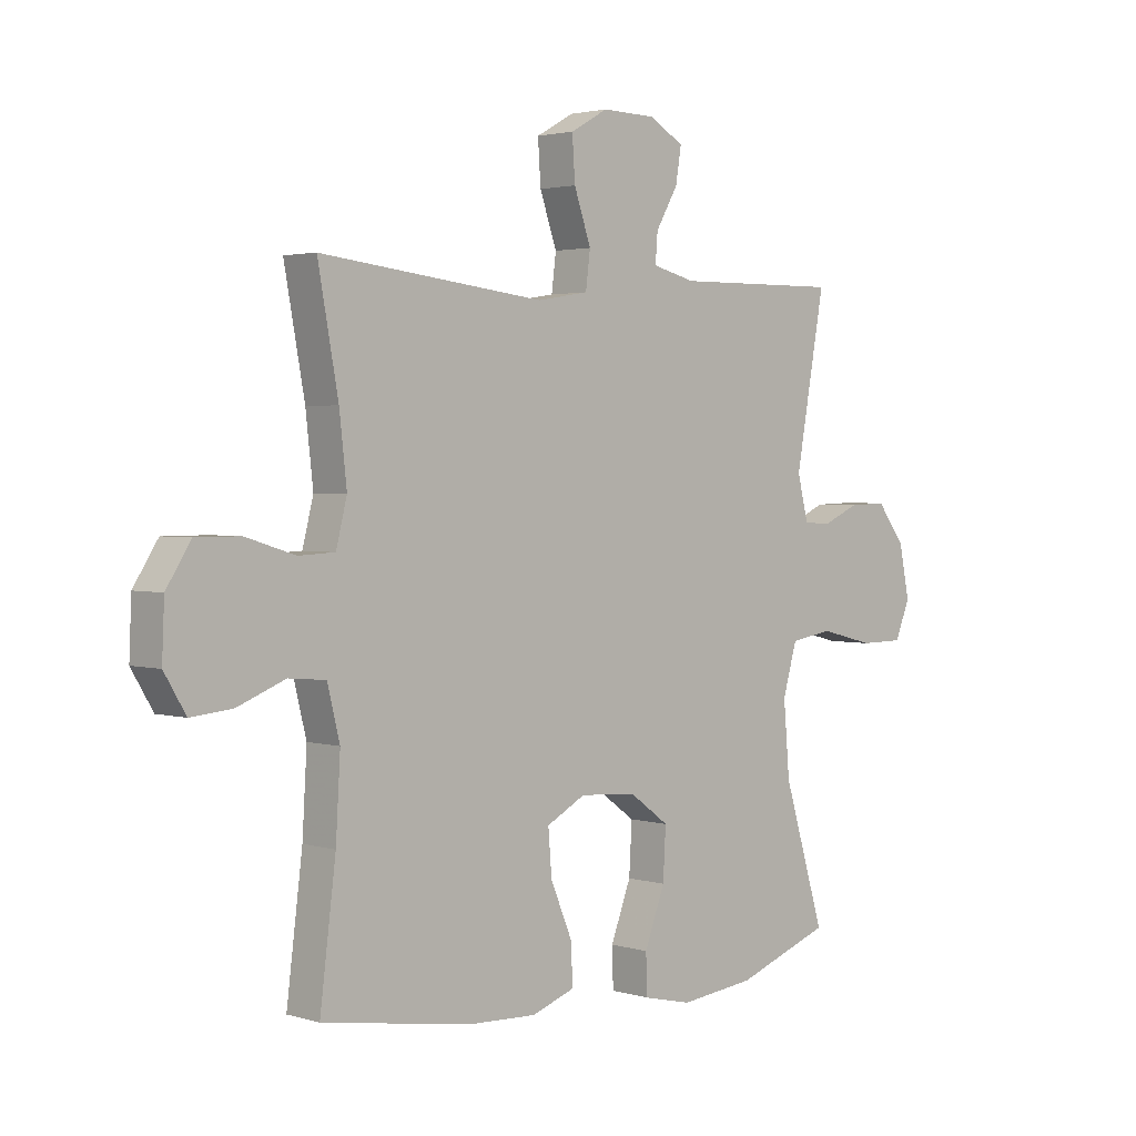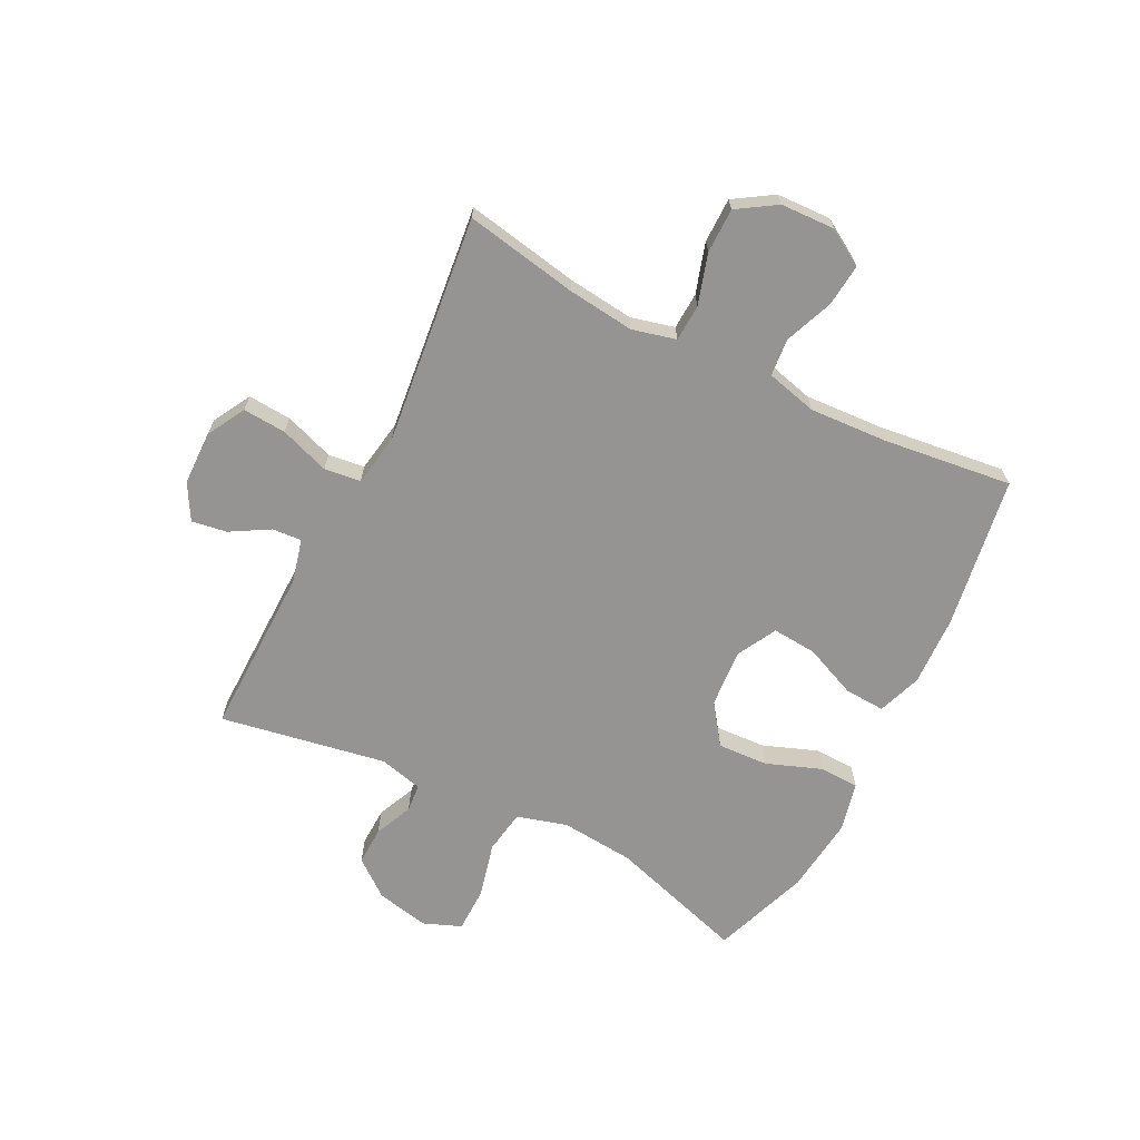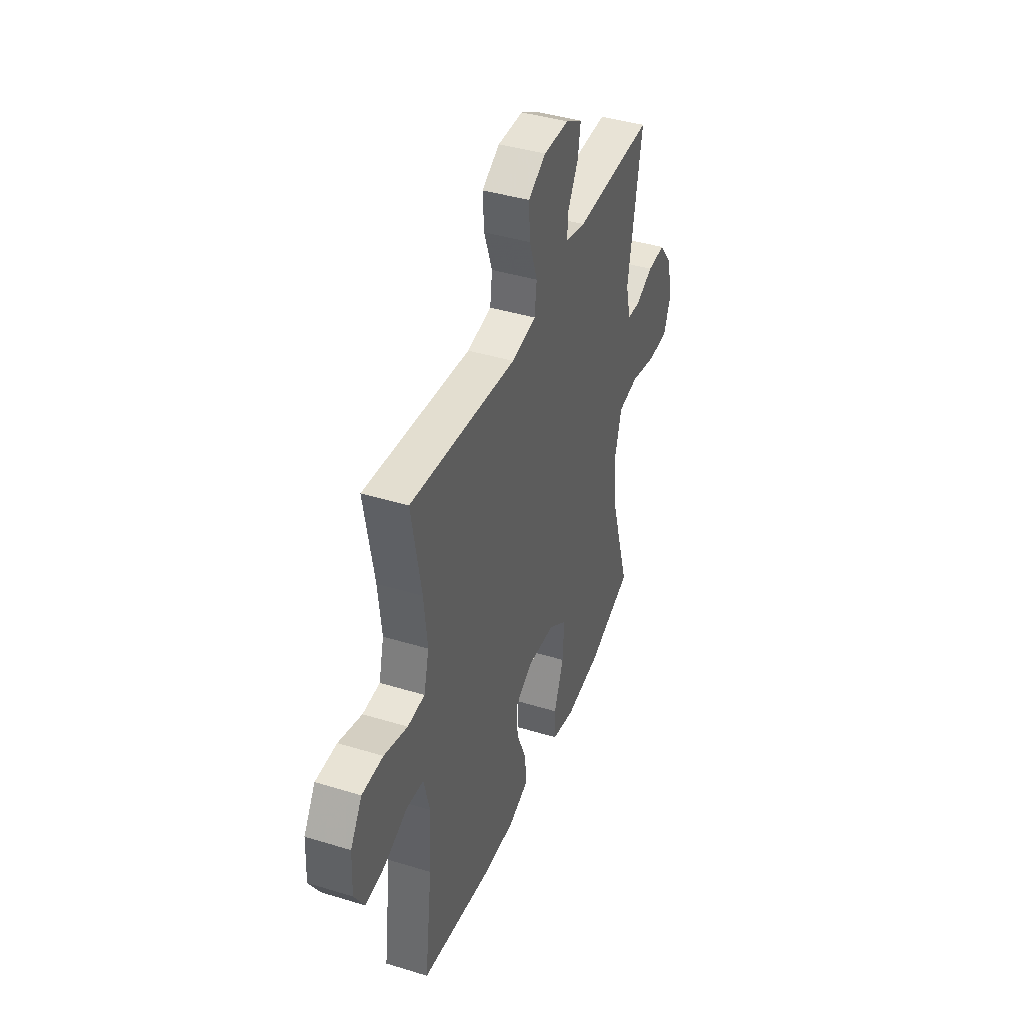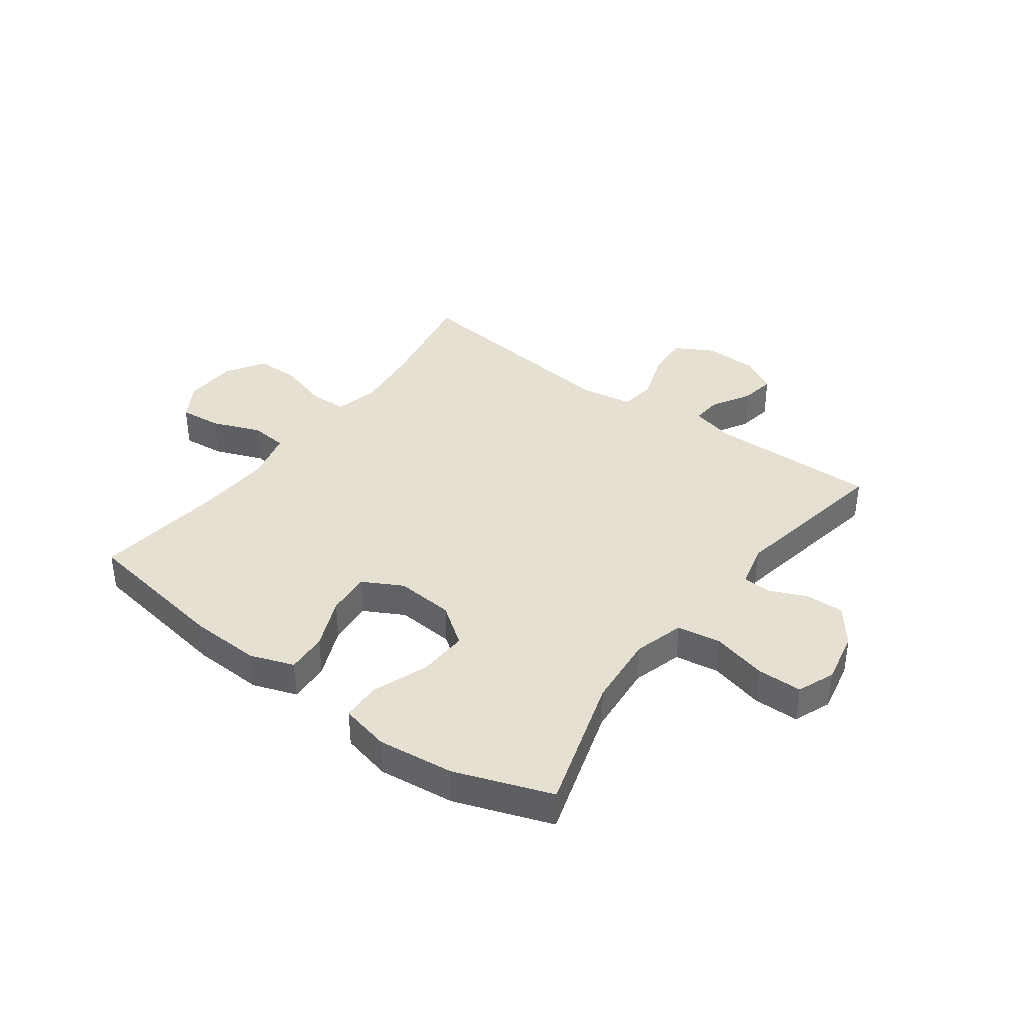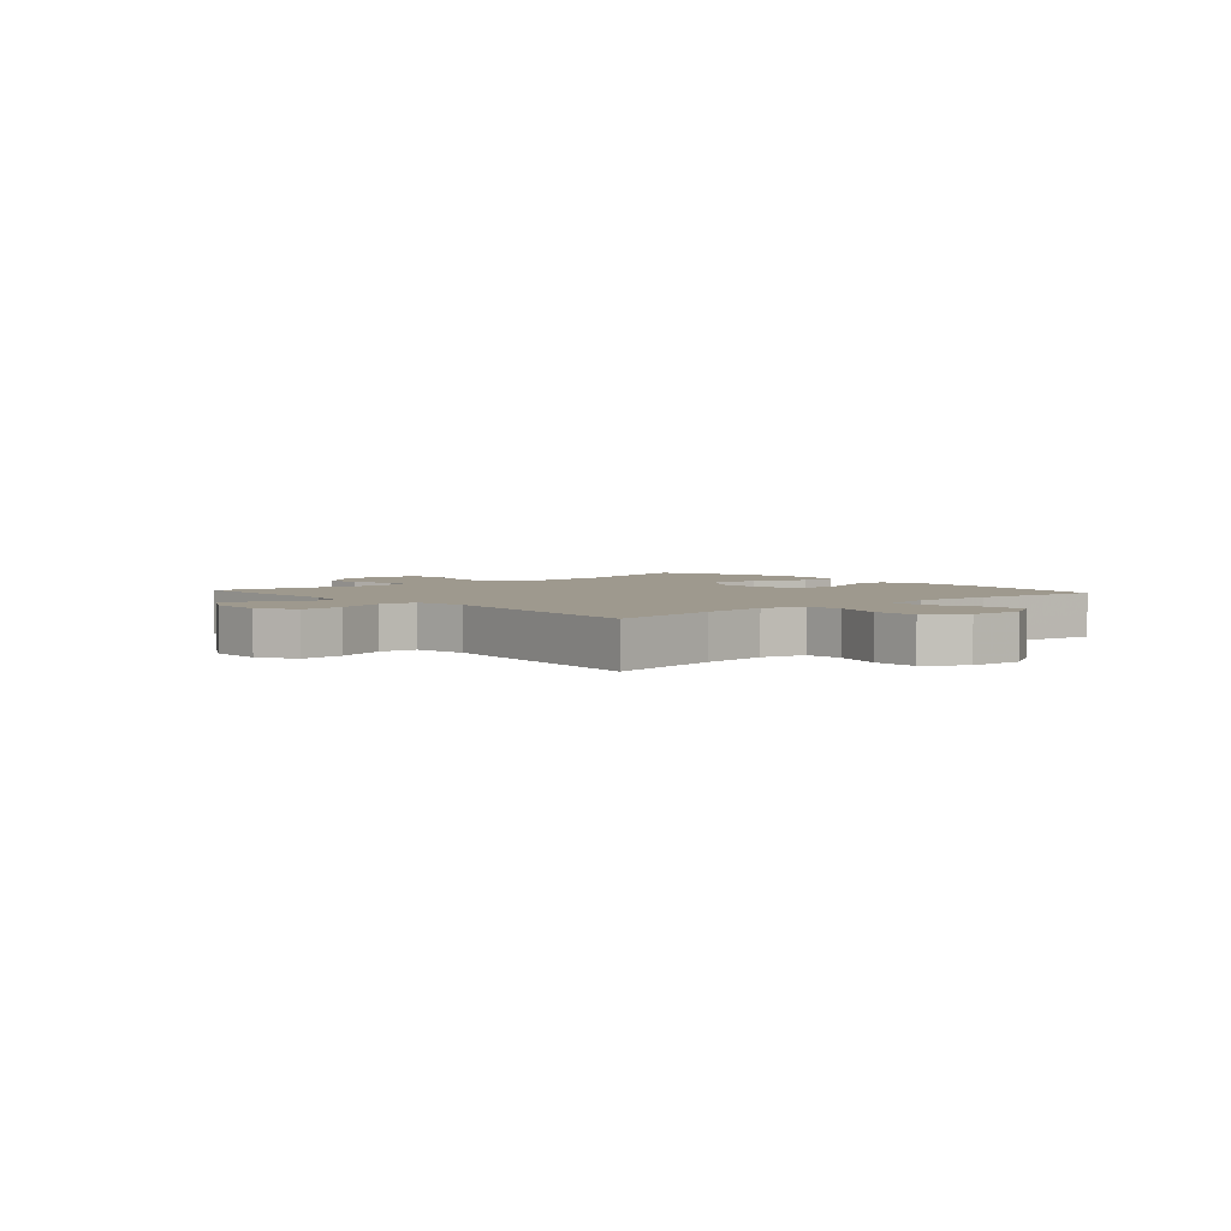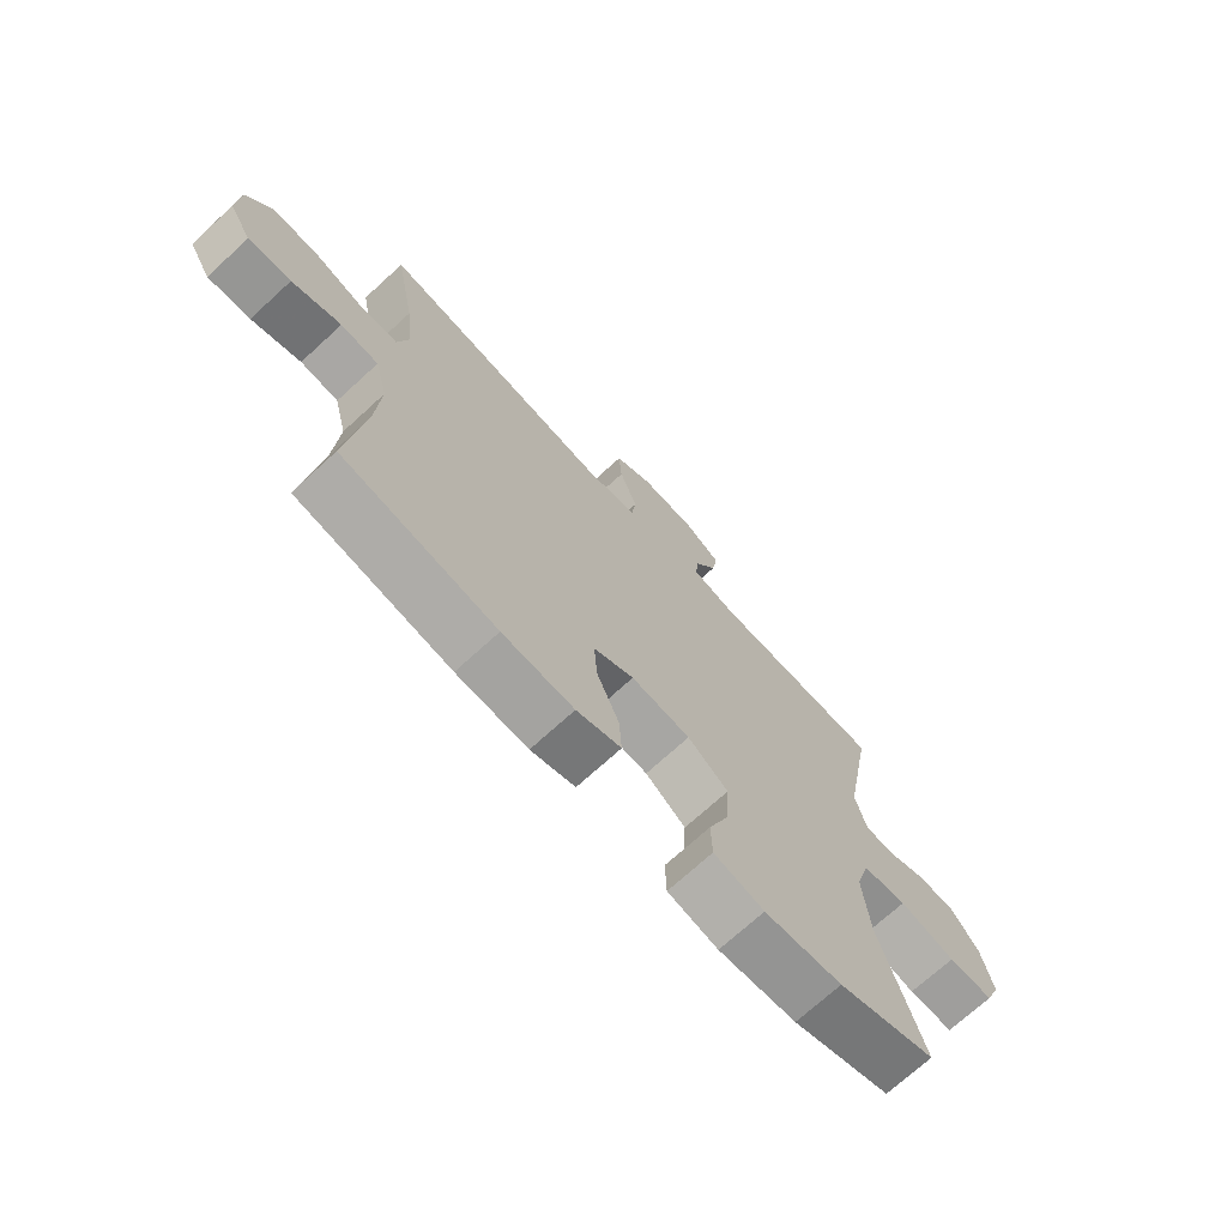
<metadata>
{"format":"obj","ext":"obj","renderer":"f3d","projection":"perspective","resolution":1024,"background":"white","views":[{"elev":2.4,"azim":135.8,"up":"+Z"},{"elev":-67.2,"azim":63.1,"up":"+Y"},{"elev":41.3,"azim":110.4,"up":"+Z"},{"elev":38.4,"azim":-143.6,"up":"+Y"},{"elev":3.5,"azim":48.5,"up":"+Y"},{"elev":-71.4,"azim":132.5,"up":"+Z"}]}
</metadata>
<code>
v -0.5 0.07 0.5
v -0.205 0.07 0.496
v -0.129 0.07 0.515
v -0.133 0.07 0.566
v -0.172 0.07 0.633
v -0.182 0.07 0.694
v -0.12 0.07 0.729
v -0.026 0.07 0.731
v 0.04 0.07 0.694
v 0.035 0.07 0.619
v 0.005 0.07 0.533
v 0.013 0.07 0.47
v 0.104 0.07 0.455
v 0.5 0.07 0.5
v 0.464 0.07 0.304
v 0.451 0.07 0.189
v 0.47 0.07 0.113
v 0.534 0.07 0.11
v 0.621 0.07 0.137
v 0.699 0.07 0.137
v 0.742 0.07 0.07
v 0.746 0.07 -0.024
v 0.708 0.07 -0.087
v 0.635 0.07 -0.08
v 0.551 0.07 -0.047
v 0.486 0.07 -0.053
v 0.464 0.07 -0.141
v 0.472 0.07 -0.276
v 0.5 0.07 -0.5
v 0.237 0.07 -0.542
v 0.115 0.07 -0.547
v 0.039 0.07 -0.52
v 0.043 0.07 -0.449
v 0.081 0.07 -0.359
v 0.087 0.07 -0.282
v 0.018 0.07 -0.245
v -0.083 0.07 -0.253
v -0.152 0.07 -0.303
v -0.147 0.07 -0.391
v -0.111 0.07 -0.486
v -0.113 0.07 -0.555
v -0.199 0.07 -0.575
v -0.332 0.07 -0.56
v -0.5 0.07 -0.5
v -0.427 0.07 -0.262
v -0.416 0.07 -0.134
v -0.441 0.07 -0.047
v -0.517 0.07 -0.035
v -0.613 0.07 -0.059
v -0.691 0.07 -0.058
v -0.717 0.07 0.007
v -0.698 0.07 0.099
v -0.648 0.07 0.163
v -0.581 0.07 0.161
v -0.515 0.07 0.132
v -0.467 0.07 0.136
v -0.448 0.07 0.212
v -0.5 0 0.5
v -0.205 0 0.496
v -0.129 0 0.515
v -0.133 0 0.566
v -0.172 0 0.633
v -0.182 0 0.694
v -0.12 0 0.729
v -0.026 0 0.731
v 0.04 0 0.694
v 0.035 0 0.619
v 0.005 0 0.533
v 0.013 0 0.47
v 0.104 0 0.455
v 0.5 0 0.5
v 0.464 0 0.304
v 0.451 0 0.189
v 0.47 0 0.113
v 0.534 0 0.11
v 0.621 0 0.137
v 0.699 0 0.137
v 0.742 0 0.07
v 0.746 0 -0.024
v 0.708 0 -0.087
v 0.635 0 -0.08
v 0.551 0 -0.047
v 0.486 0 -0.053
v 0.464 0 -0.141
v 0.472 0 -0.276
v 0.5 0 -0.5
v 0.237 0 -0.542
v 0.115 0 -0.547
v 0.039 0 -0.52
v 0.043 0 -0.449
v 0.081 0 -0.359
v 0.087 0 -0.282
v 0.018 0 -0.245
v -0.083 0 -0.253
v -0.152 0 -0.303
v -0.147 0 -0.391
v -0.111 0 -0.486
v -0.113 0 -0.555
v -0.199 0 -0.575
v -0.332 0 -0.56
v -0.5 0 -0.5
v -0.427 0 -0.262
v -0.416 0 -0.134
v -0.441 0 -0.047
v -0.517 0 -0.035
v -0.613 0 -0.059
v -0.691 0 -0.058
v -0.717 0 0.007
v -0.698 0 0.099
v -0.648 0 0.163
v -0.581 0 0.161
v -0.515 0 0.132
v -0.467 0 0.136
v -0.448 0 0.212
f 53 54 55
f 52 53 55
f 51 52 55
f 50 51 55
f 49 50 55
f 48 49 55
f 47 48 55 56
f 46 47 56 57
f 43 44 45
f 42 43 45
f 41 42 45
f 40 41 45
f 39 40 45
f 38 39 45 46
f 37 38 46 57
f 32 33 34
f 31 32 34
f 30 31 34
f 29 30 34
f 28 29 34
f 27 28 34 35
f 26 27 35 36
f 23 24 25
f 22 23 25
f 21 22 25
f 20 21 25
f 19 20 25
f 18 19 25
f 17 18 25 26
f 57 1 2
f 37 57 2
f 36 37 2
f 26 36 2
f 17 26 2
f 16 17 2
f 9 10 11
f 8 9 11
f 7 8 11
f 6 7 11
f 5 6 11
f 4 5 11
f 3 4 11 12
f 2 3 12
f 16 2 12
f 15 16 12
f 13 14 15
f 12 13 15
f 112 111 110
f 112 110 109
f 112 109 108
f 112 108 107
f 112 107 106
f 112 106 105
f 113 112 105 104
f 114 113 104 103
f 102 101 100
f 102 100 99
f 102 99 98
f 102 98 97
f 102 97 96
f 103 102 96 95
f 114 103 95 94
f 91 90 89
f 91 89 88
f 91 88 87
f 91 87 86
f 91 86 85
f 92 91 85 84
f 93 92 84 83
f 82 81 80
f 82 80 79
f 82 79 78
f 82 78 77
f 82 77 76
f 82 76 75
f 83 82 75 74
f 59 58 114
f 59 114 94
f 59 94 93
f 59 93 83
f 59 83 74
f 59 74 73
f 68 67 66
f 68 66 65
f 68 65 64
f 68 64 63
f 68 63 62
f 68 62 61
f 69 68 61 60
f 69 60 59
f 69 59 73
f 69 73 72
f 72 71 70
f 72 70 69
f 1 58 59 2
f 2 59 60 3
f 3 60 61 4
f 4 61 62 5
f 5 62 63 6
f 6 63 64 7
f 7 64 65 8
f 8 65 66 9
f 9 66 67 10
f 10 67 68 11
f 11 68 69 12
f 12 69 70 13
f 13 70 71 14
f 14 71 72 15
f 15 72 73 16
f 16 73 74 17
f 17 74 75 18
f 18 75 76 19
f 19 76 77 20
f 20 77 78 21
f 21 78 79 22
f 22 79 80 23
f 23 80 81 24
f 24 81 82 25
f 25 82 83 26
f 26 83 84 27
f 27 84 85 28
f 28 85 86 29
f 29 86 87 30
f 30 87 88 31
f 31 88 89 32
f 32 89 90 33
f 33 90 91 34
f 34 91 92 35
f 35 92 93 36
f 36 93 94 37
f 37 94 95 38
f 38 95 96 39
f 39 96 97 40
f 40 97 98 41
f 41 98 99 42
f 42 99 100 43
f 43 100 101 44
f 44 101 102 45
f 45 102 103 46
f 46 103 104 47
f 47 104 105 48
f 48 105 106 49
f 49 106 107 50
f 50 107 108 51
f 51 108 109 52
f 52 109 110 53
f 53 110 111 54
f 54 111 112 55
f 55 112 113 56
f 56 113 114 57
f 57 114 58 1

</code>
